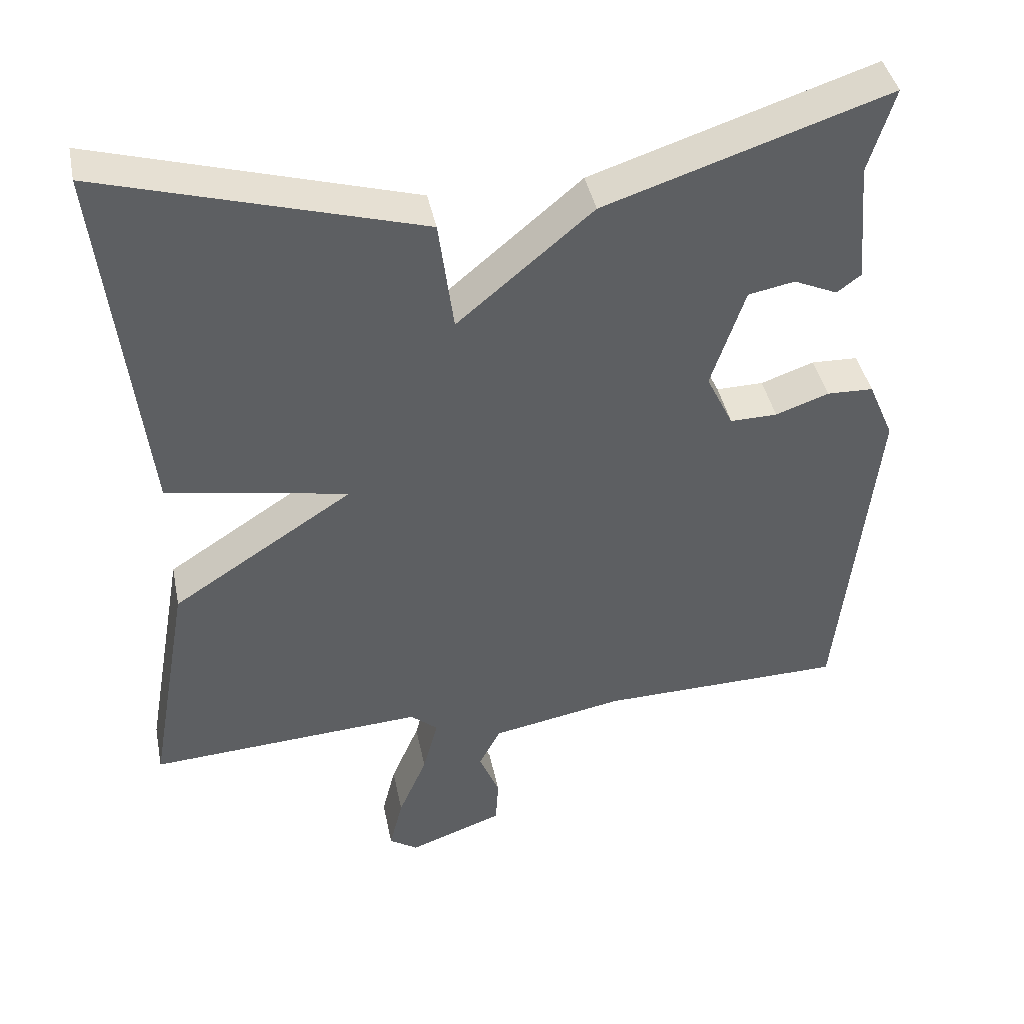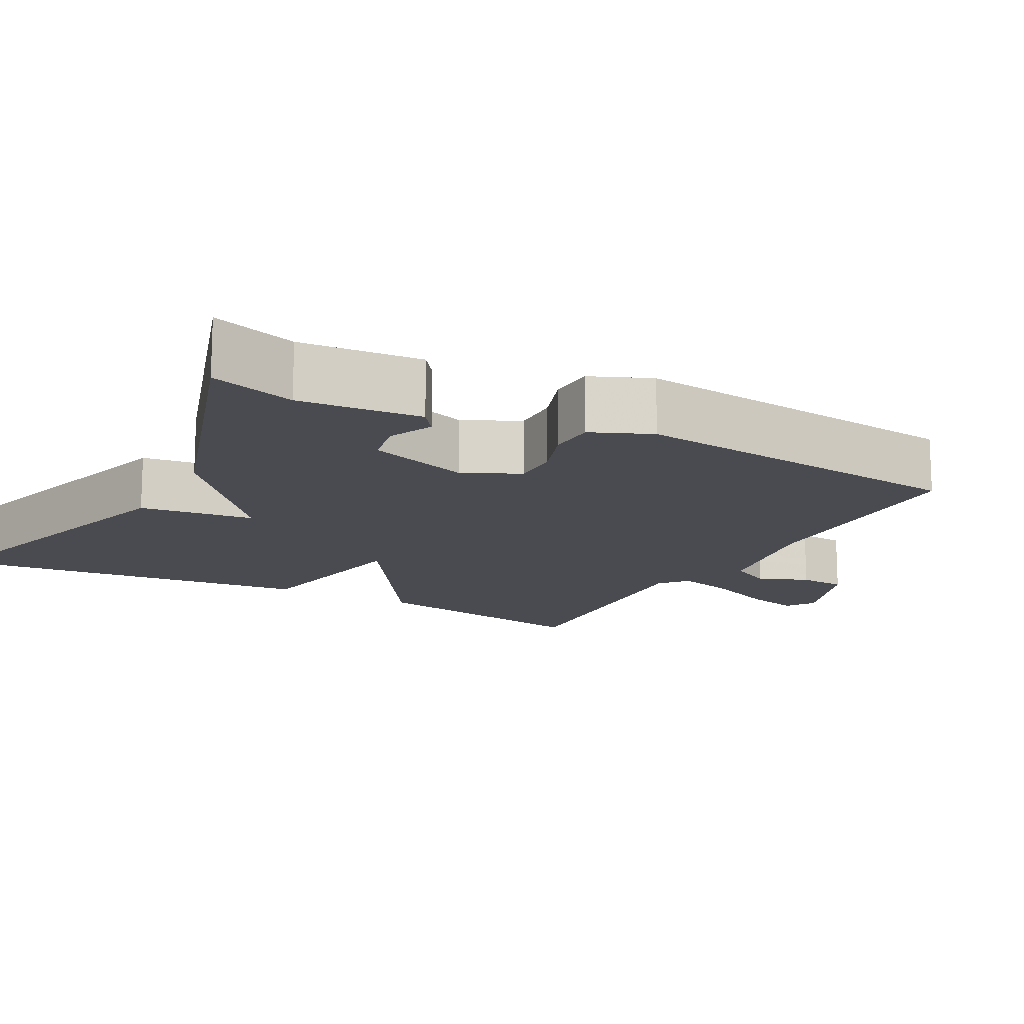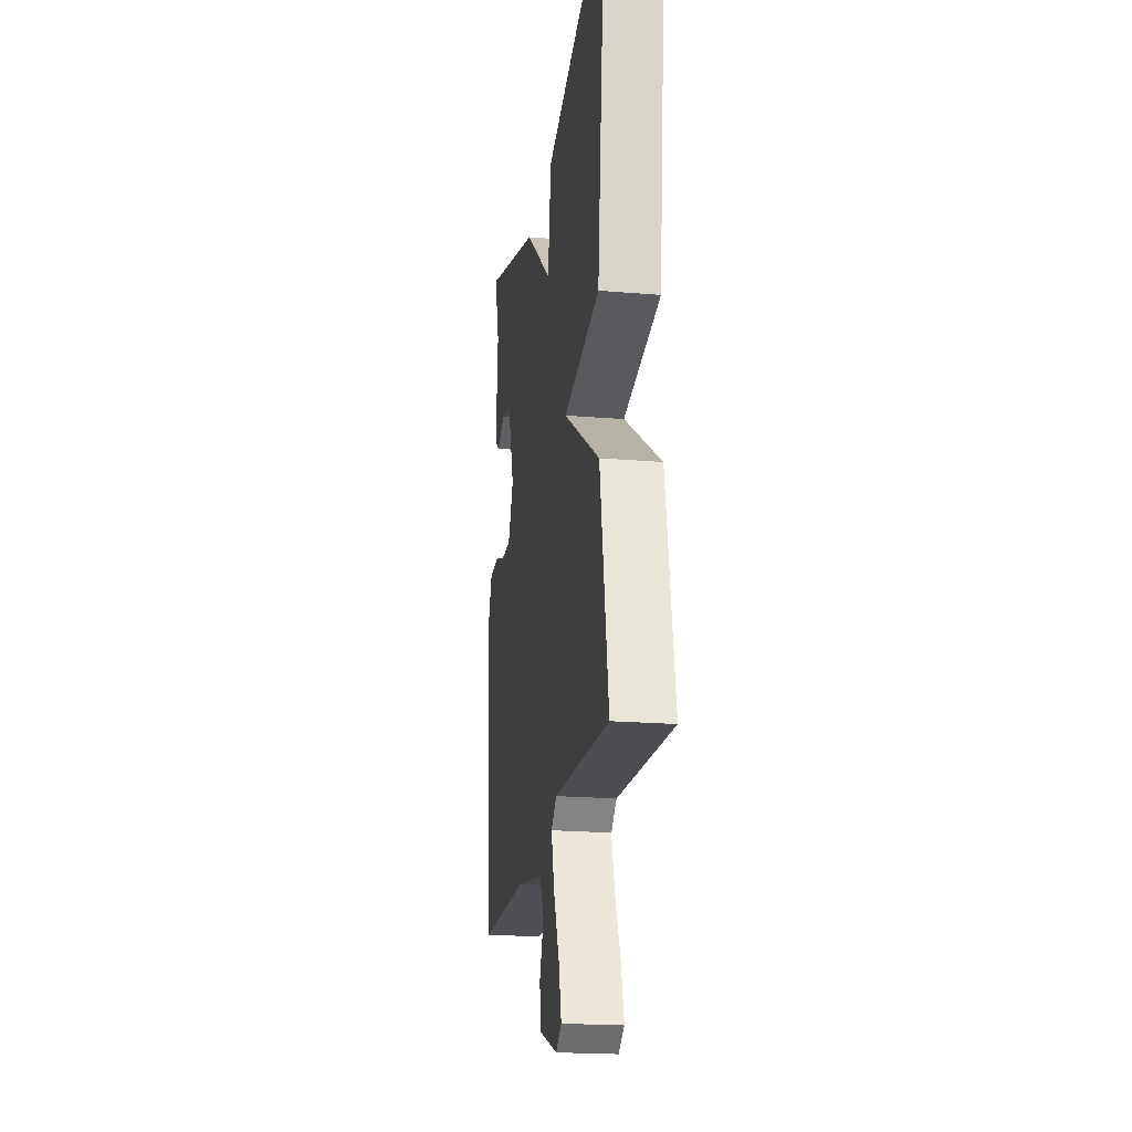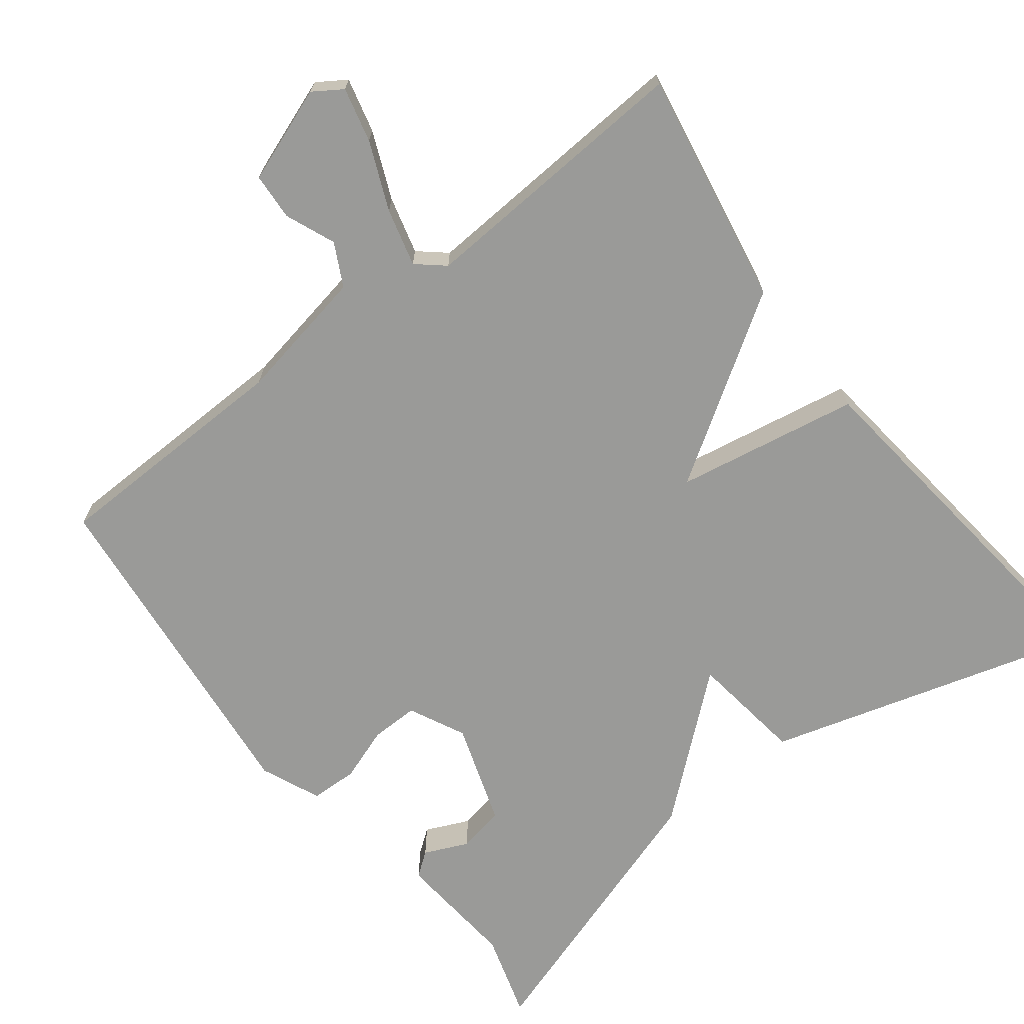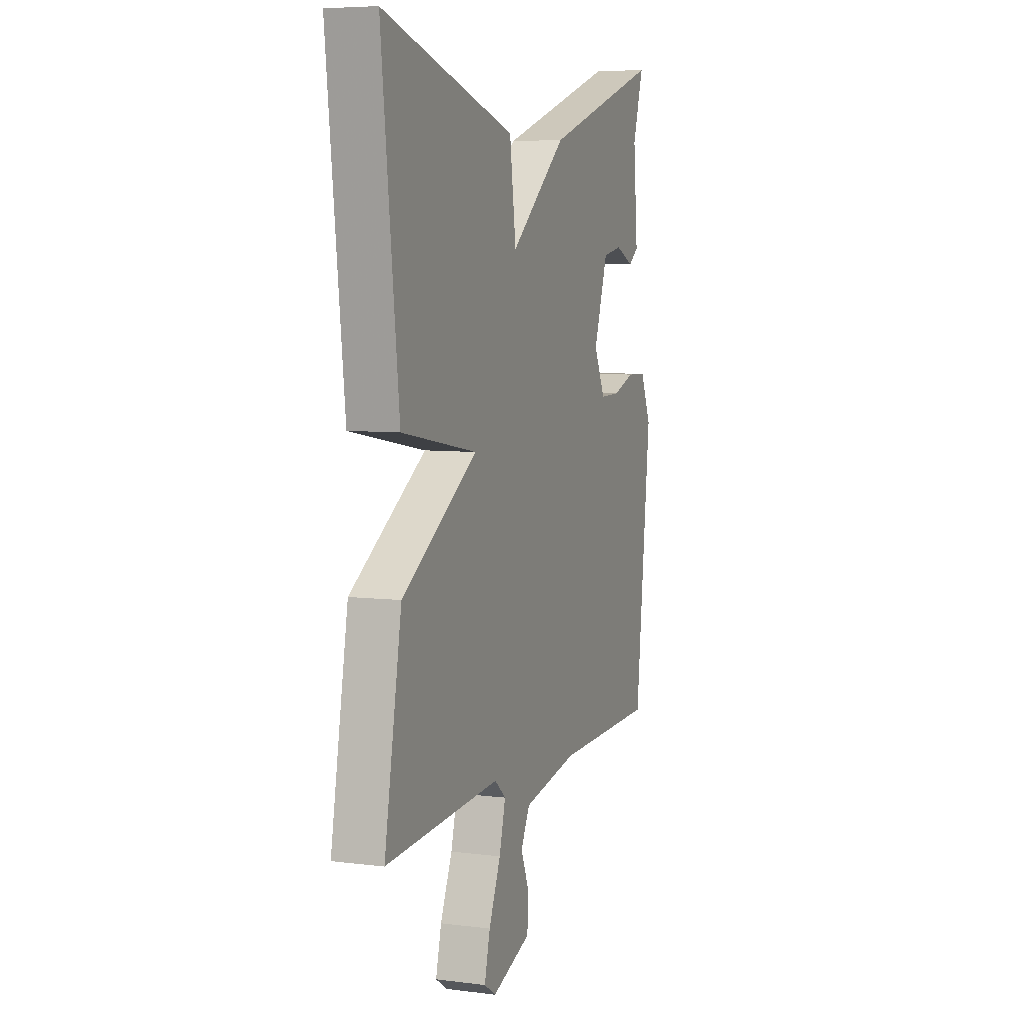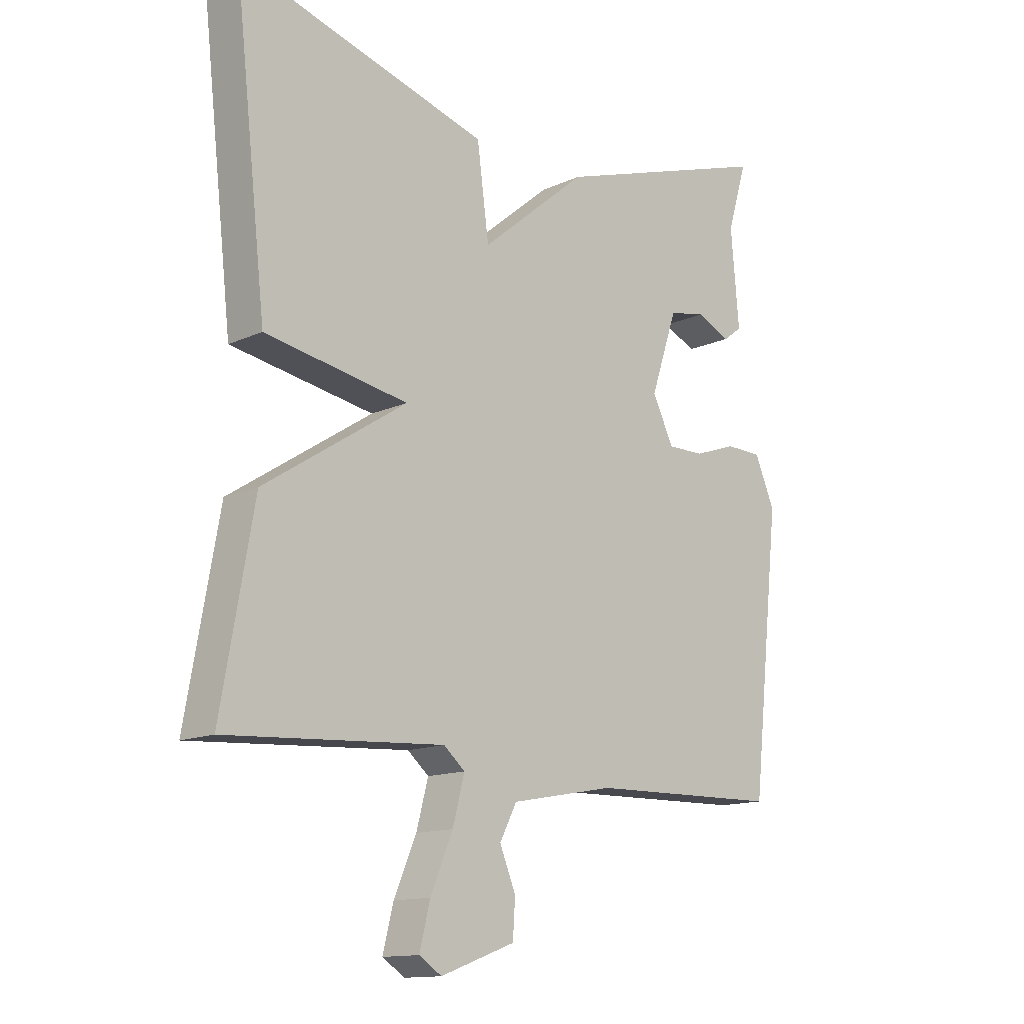
<metadata>
{"format":"obj","ext":"obj","renderer":"f3d","projection":"perspective","resolution":1024,"background":"white","views":[{"elev":41.6,"azim":-11.4,"up":"+Z"},{"elev":-14.6,"azim":61.5,"up":"+Y"},{"elev":-20.7,"azim":-98.6,"up":"+Z"},{"elev":-69.2,"azim":-142.3,"up":"+Y"},{"elev":6.5,"azim":-69.5,"up":"+Z"},{"elev":-13.6,"azim":-44.3,"up":"+Z"}]}
</metadata>
<code>
v -0.5 0.07 -0.5
v -0.445 0.07 -0.189
v -0.203 0.07 -0.032
v -0.445 0.07 0.011
v -0.5 0.07 0.5
v -0.076 0.07 0.377
v -0.056 0.07 0.226
v 0.124 0.07 0.377
v 0.5 0.07 0.5
v 0.466 0.07 0.388
v 0.48 0.07 0.227
v 0.448 0.07 0.203
v 0.39 0.07 0.229
v 0.328 0.07 0.217
v 0.283 0.07 0.082
v 0.319 0.07 0.008
v 0.382 0.07 0.009
v 0.453 0.07 0.034
v 0.515 0.07 0.032
v 0.549 0.07 -0.047
v 0.5 0.07 -0.5
v 0.174 0.07 -0.507
v -0.002 0.07 -0.54
v -0.031 0.07 -0.596
v -0.004 0.07 -0.662
v -0.008 0.07 -0.724
v -0.134 0.07 -0.77
v -0.172 0.07 -0.745
v -0.154 0.07 -0.673
v -0.116 0.07 -0.584
v -0.096 0.07 -0.508
v -0.132 0.07 -0.477
v -0.5 0 -0.5
v -0.445 0 -0.189
v -0.203 0 -0.032
v -0.445 0 0.011
v -0.5 0 0.5
v -0.076 0 0.377
v -0.056 0 0.226
v 0.124 0 0.377
v 0.5 0 0.5
v 0.466 0 0.388
v 0.48 0 0.227
v 0.448 0 0.203
v 0.39 0 0.229
v 0.328 0 0.217
v 0.283 0 0.082
v 0.319 0 0.008
v 0.382 0 0.009
v 0.453 0 0.034
v 0.515 0 0.032
v 0.549 0 -0.047
v 0.5 0 -0.5
v 0.174 0 -0.507
v -0.002 0 -0.54
v -0.031 0 -0.596
v -0.004 0 -0.662
v -0.008 0 -0.724
v -0.134 0 -0.77
v -0.172 0 -0.745
v -0.154 0 -0.673
v -0.116 0 -0.584
v -0.096 0 -0.508
v -0.132 0 -0.477
f 28 29 30
f 27 28 30
f 26 27 30
f 25 26 30
f 24 25 30
f 23 24 30 31
f 22 23 31 32
f 21 22 32
f 20 21 32
f 19 20 32
f 18 19 32
f 17 18 32
f 10 11 12 13
f 10 13 14
f 9 10 14
f 8 9 14
f 7 8 14
f 5 6 7
f 4 5 7
f 3 4 7
f 3 7 14 15
f 1 2 3
f 32 1 3
f 17 32 3
f 16 17 3
f 3 15 16
f 62 61 60
f 62 60 59
f 62 59 58
f 62 58 57
f 62 57 56
f 63 62 56 55
f 64 63 55 54
f 64 54 53
f 64 53 52
f 64 52 51
f 64 51 50
f 64 50 49
f 45 44 43 42
f 46 45 42
f 46 42 41
f 46 41 40
f 46 40 39
f 39 38 37
f 39 37 36
f 39 36 35
f 47 46 39 35
f 35 34 33
f 35 33 64
f 35 64 49
f 35 49 48
f 48 47 35
f 1 33 34 2
f 2 34 35 3
f 3 35 36 4
f 4 36 37 5
f 5 37 38 6
f 6 38 39 7
f 7 39 40 8
f 8 40 41 9
f 9 41 42 10
f 10 42 43 11
f 11 43 44 12
f 12 44 45 13
f 13 45 46 14
f 14 46 47 15
f 15 47 48 16
f 16 48 49 17
f 17 49 50 18
f 18 50 51 19
f 19 51 52 20
f 20 52 53 21
f 21 53 54 22
f 22 54 55 23
f 23 55 56 24
f 24 56 57 25
f 25 57 58 26
f 26 58 59 27
f 27 59 60 28
f 28 60 61 29
f 29 61 62 30
f 30 62 63 31
f 31 63 64 32
f 32 64 33 1

</code>
